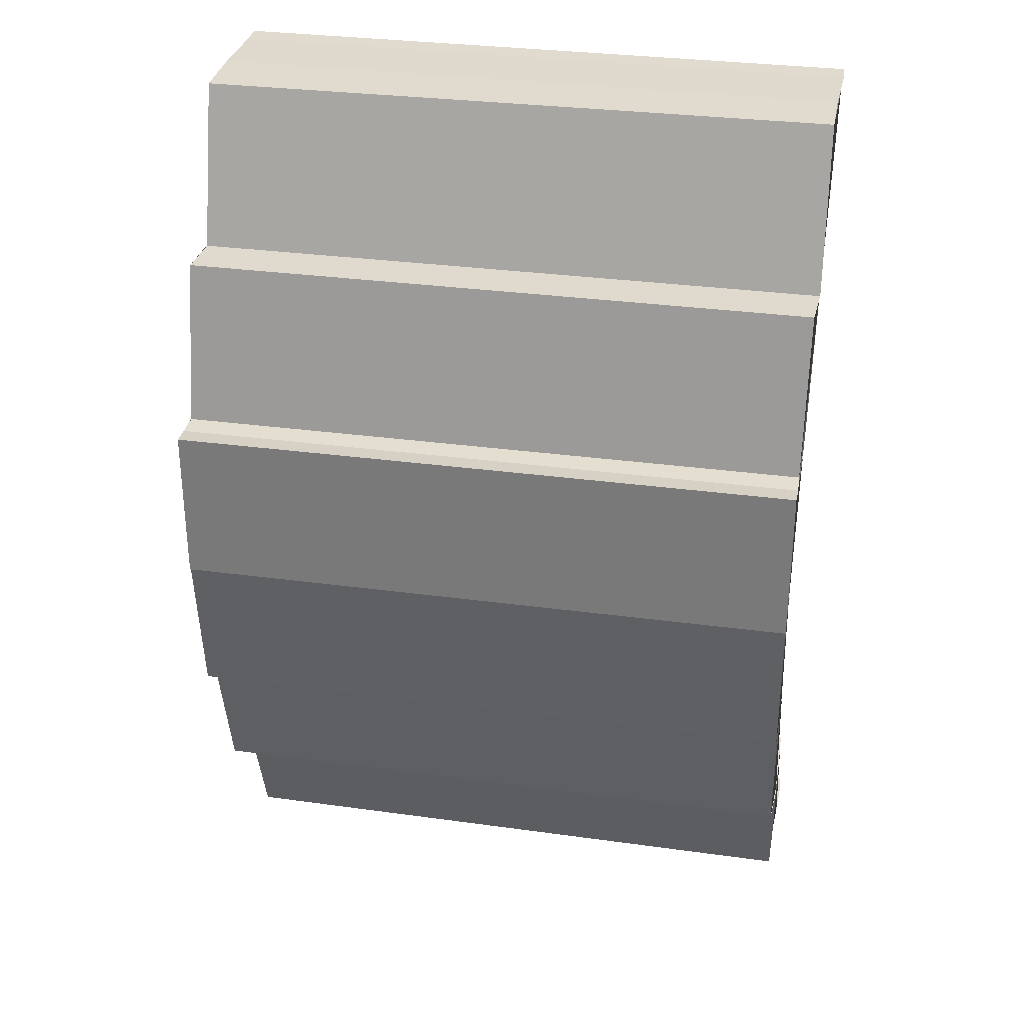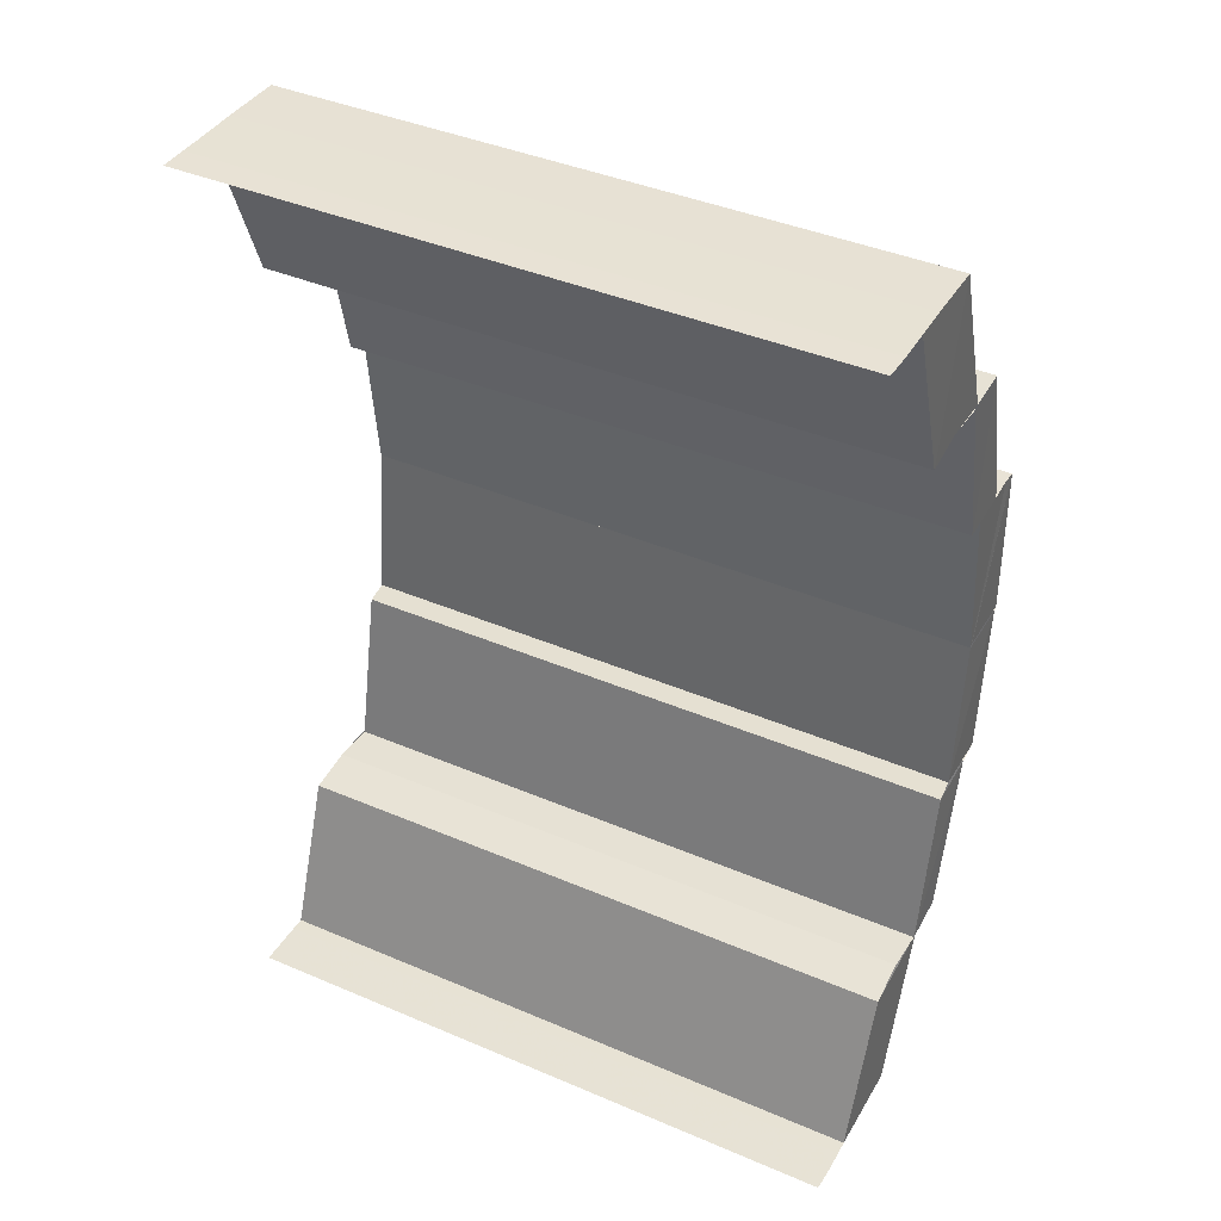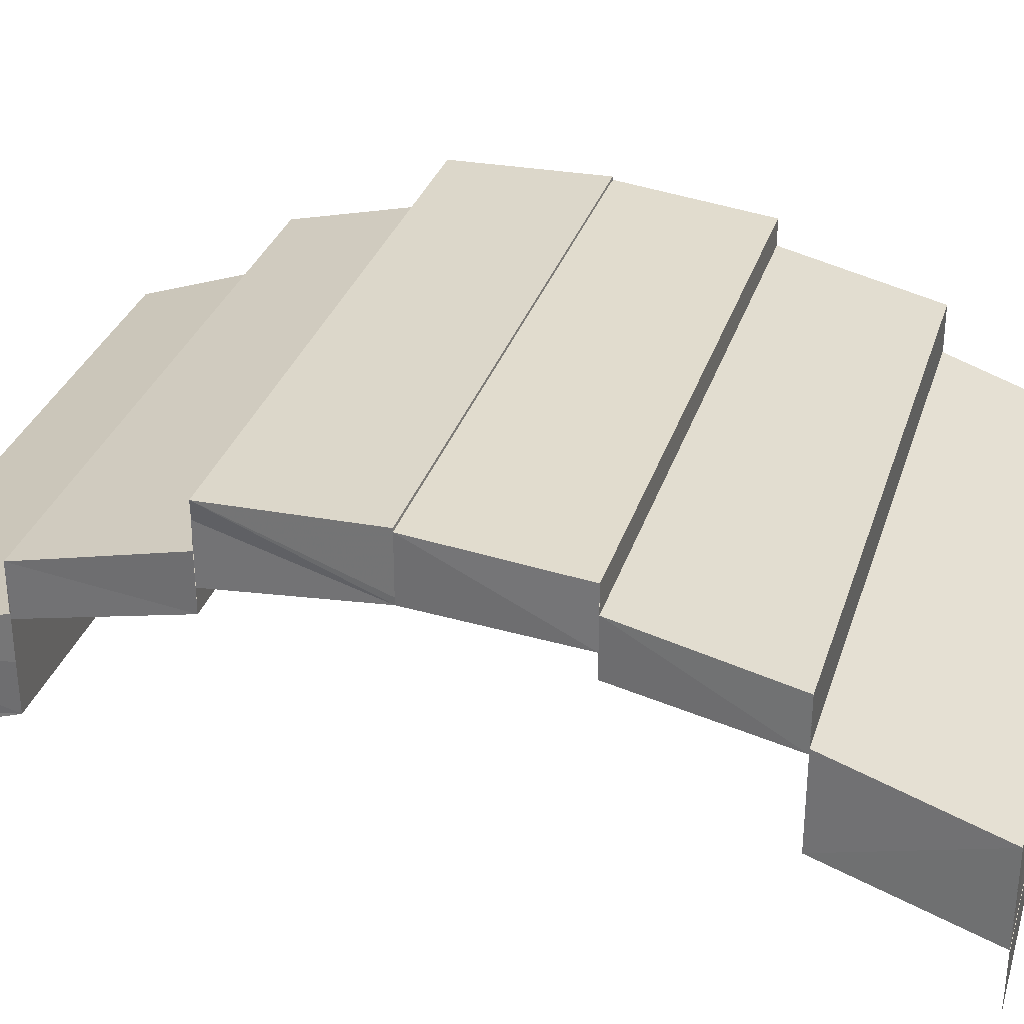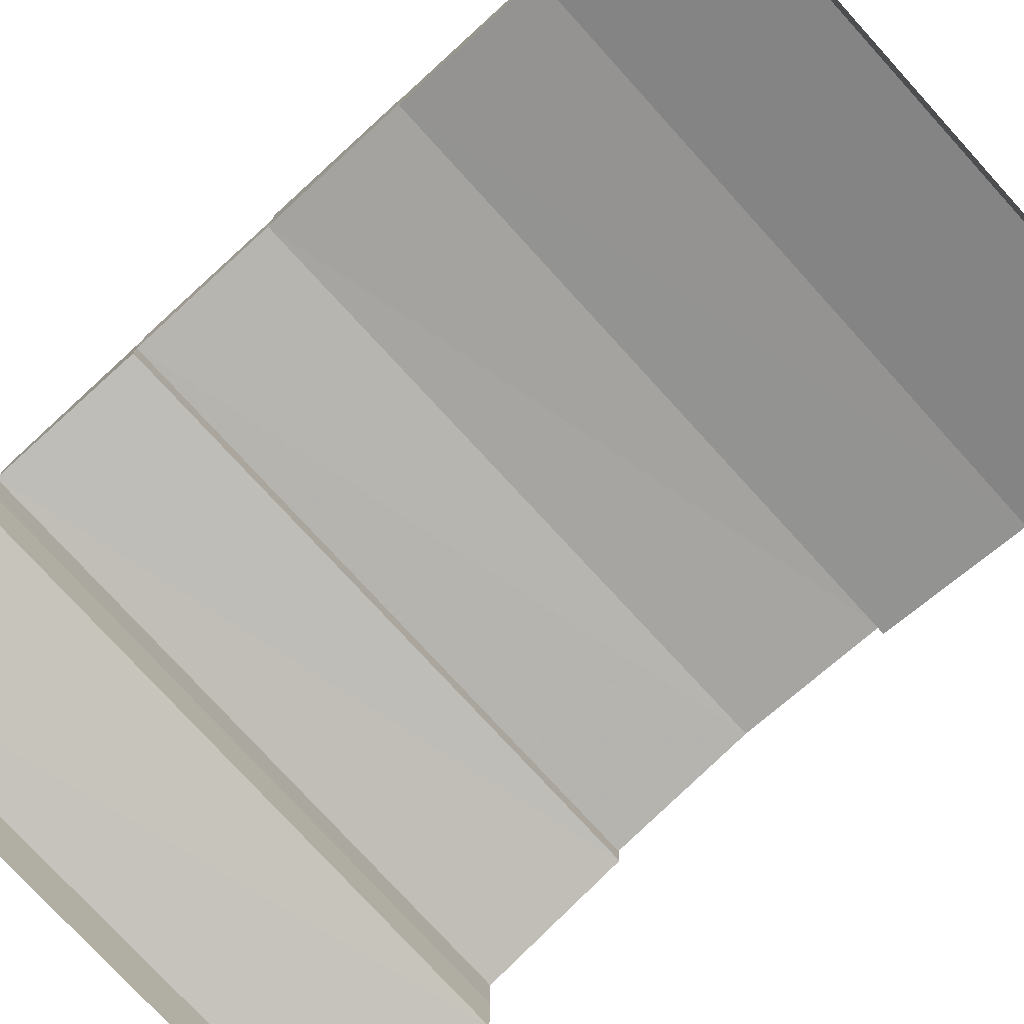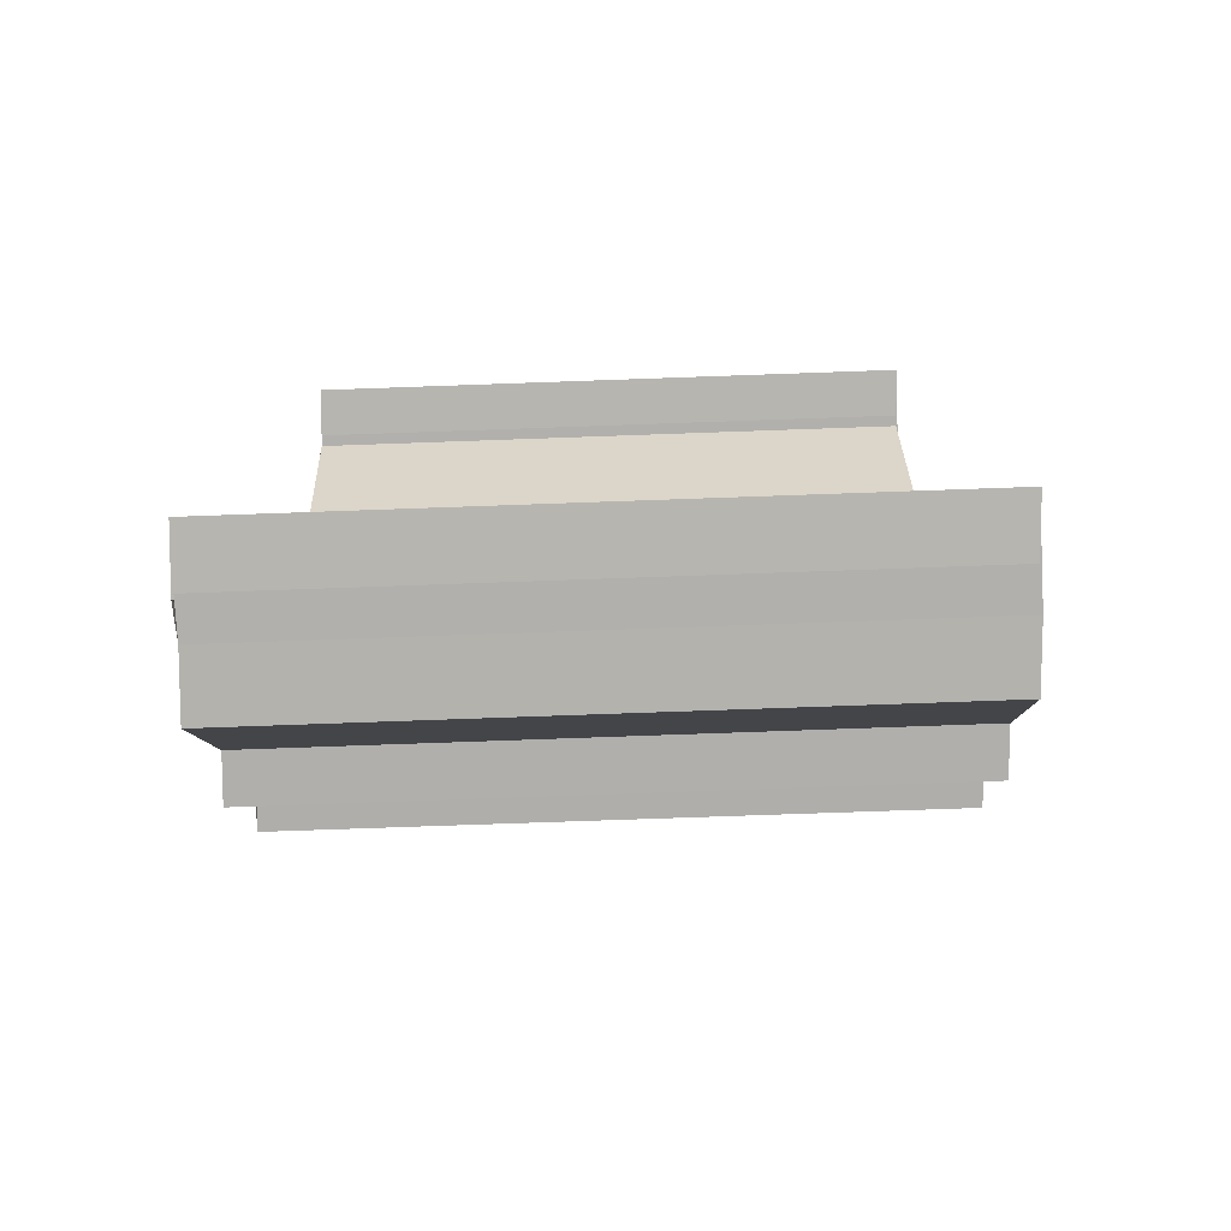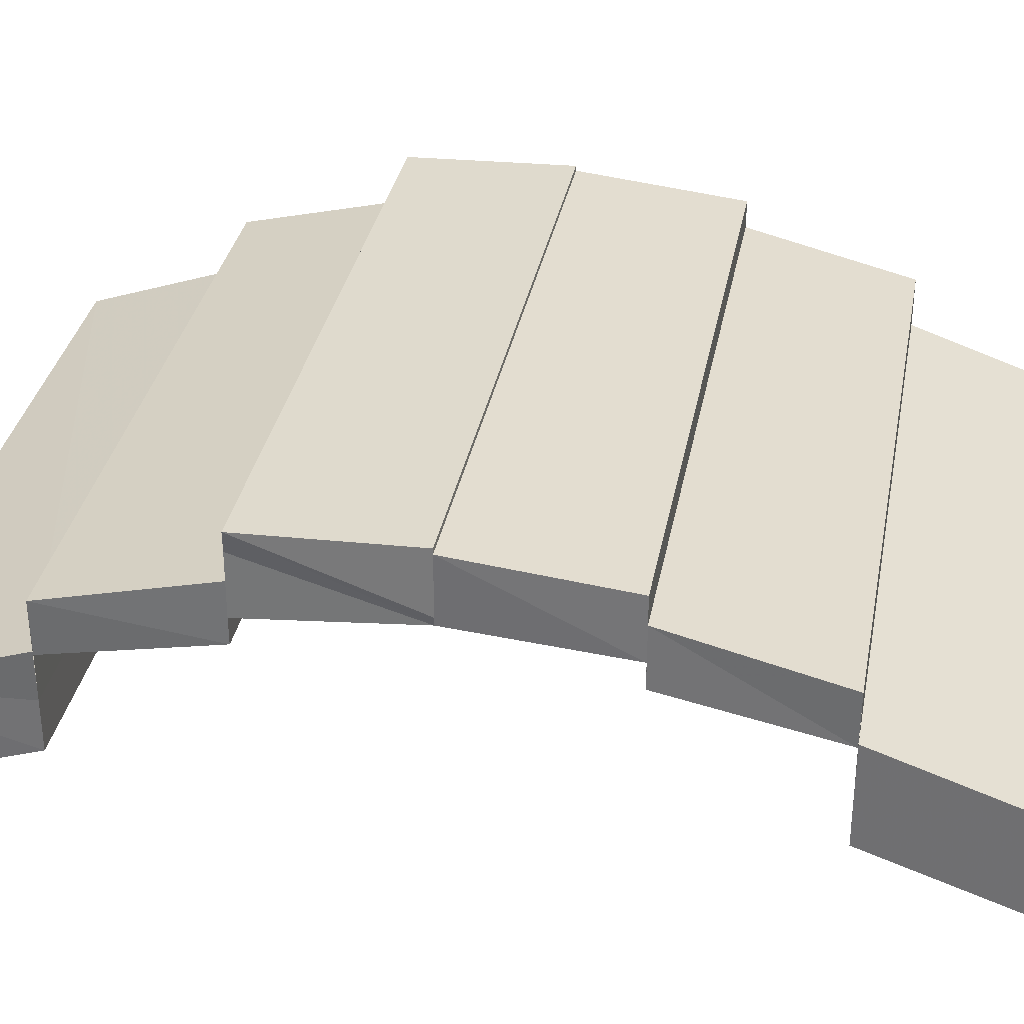
<metadata>
{"format":"obj","ext":"obj","renderer":"f3d","projection":"perspective","resolution":1024,"background":"white","views":[{"elev":32.6,"azim":10.8,"up":"+Y"},{"elev":40.3,"azim":-152.5,"up":"+Y"},{"elev":31.5,"azim":-73.6,"up":"+Z"},{"elev":-77.0,"azim":132.4,"up":"+Z"},{"elev":-79.3,"azim":-178.0,"up":"+Y"},{"elev":33.5,"azim":-79.5,"up":"+Z"}]}
</metadata>
<code>
o 8370
v 2193 1884 14.14
v 2193 1884 14.15
v 2193 1884 14.14
v 2193 1884 14.14
v 2193 1884 14.15
v 2193 1884 14.15
v 2193 1884 14.15
v 2193 1884 14.15
v 2193 1884 14.15
v 2193 1884 14.15
v 2193 1884 14.15
v 2193 1884 14.15
v 2193 1884 14.15
v 2193 1884 14.15
v 2193 1884 14.16
v 2193 1884 14.14
v 2193 1884 14.14
v 2193 1884 14.15
v 2193 1884 14.15
v 2193 1884 14.15
v 2193 1884 14.15
v 2193 1884 14.15
v 2193 1884 14.15
v 2193 1884 14.15
v 2193 1884 14.15
v 2193 1884 14.16
v 2193 1884 14.15
v 2193 1884 14.15
v 2193 1884 14.16
v 2193 1884 14.16
v 2193 1884 14.16
v 2193 1884 14.16
v 2193 1884 14.16
v 2193 1884 14.16
v 2193 1884 14.15
v 2193 1884 14.15
v 2193 1884 14.15
v 2193 1884 14.15
v 2193 1884 14.16
v 2193 1884 14.16
v 2193 1884 14.16
v 2193 1884 14.15
v 2193 1884 14.16
v 2193 1884 14.16
v 2193 1884 14.16
v 2193 1884 14.16
v 2193 1884 14.16
v 2193 1884 14.16
v 2193 1884 14.16
v 2193 1884 14.16
v 2193 1884 14.16
v 2193 1884 14.16
v 2193 1884 14.16
v 2193 1884 14.16
v 2193 1884 14.16
v 2193 1884 14.16
v 2193 1884 14.16
v 2193 1884 14.16
v 2193 1884 14.16
v 2193 1884 14.16
v 2193 1884 14.16
v 2193 1884 14.16
v 2193 1884 14.16
v 2193 1884 14.16
v 2193 1884 14.16
v 2193 1884 14.16
v 2193 1884 14.16
v 2193 1884 14.16
v 2193 1884 14.16
v 2193 1884 14.16
v 2193 1884 14.16
v 2193 1884 14.16
v 2193 1884 14.16
v 2193 1884 14.16
v 2193 1884 14.16
v 2193 1884 14.16
v 2193 1884 14.16
v 2193 1884 14.16
v 2193 1884 14.16
v 2193 1884 14.16
v 2193 1884 14.16
v 2193 1884 14.16
v 2193 1884 14.16
v 2193 1884 14.16
v 2193 1884 14.16
v 2193 1884 14.16
v 2193 1884 14.16
v 2193 1884 14.16
v 2193 1884 14.16
v 2193 1884 14.16
v 2193 1884 14.16
v 2193 1884 14.16
v 2193 1884 14.16
v 2193 1884 14.16
v 2193 1884 14.16
v 2193 1884 14.16
v 2193 1884 14.16
v 2193 1884 14.16
v 2193 1884 14.16
v 2193 1884 14.16
v 2193 1884 14.16
v 2193 1884 14.16
v 2193 1884 14.16
v 2193 1884 14.16
v 2193 1884 14.16
v 2193 1884 14.16
v 2193 1884 14.16
v 2193 1884 14.16
v 2193 1884 14.16
v 2193 1884 14.16
v 2193 1884 14.16
v 2193 1884 14.16
v 2193 1884 14.16
v 2193 1884 14.16
v 2193 1884 14.16
v 2193 1884 14.16
v 2193 1884 14.16
v 2193 1884 14.16
v 2193 1884 14.16
v 2193 1884 14.16
v 2193 1884 14.16
v 2193 1884 14.16
v 2193 1884 14.16
v 2193 1884 14.16
v 2193 1884 14.16
v 2193 1884 14.16
v 2193 1884 14.16
v 2193 1884 14.16
v 2193 1884 14.16
v 2193 1884 14.16
v 2193 1884 14.16
v 2193 1884 14.16
v 2193 1884 14.16
v 2193 1884 14.16
v 2193 1884 14.16
v 2193 1884 14.16
v 2193 1884 14.16
v 2193 1884 14.16
v 2193 1884 14.16
v 2193 1884 14.16
v 2193 1884 14.16
v 2193 1884 14.15
v 2193 1884 14.16
v 2193 1884 14.16
v 2193 1884 14.15
v 2193 1884 14.16
v 2193 1884 14.15
v 2193 1884 14.15
v 2193 1884 14.15
v 2193 1884 14.15
v 2193 1884 14.15
v 2193 1884 14.16
v 2193 1884 14.15
v 2193 1884 14.15
v 2193 1884 14.15
v 2193 1884 14.16
v 2193 1884 14.16
v 2193 1884 14.16
v 2193 1884 14.16
v 2193 1884 14.16
v 2193 1884 14.16
v 2193 1884 14.16
v 2193 1884 14.15
v 2193 1884 14.16
v 2193 1884 14.16
v 2193 1884 14.15
v 2193 1884 14.15
v 2193 1884 14.16
v 2193 1884 14.15
v 2193 1884 14.15
v 2193 1884 14.15
v 2193 1884 14.15
v 2193 1884 14.15
v 2193 1884 14.15
v 2193 1884 14.15
v 2193 1884 14.15
v 2193 1884 14.15
v 2193 1884 14.14
v 2193 1884 14.14
v 2193 1884 14.14
v 2193 1884 14.14
v 2193 1884 14.14
v 2193 1884 14.15
v 2193 1884 14.15
v 2193 1884 14.14
v 2193 1884 14.15
v 2193 1884 14.15
f 1 2 3
f 4 1 3
f 2 5 3
f 6 7 2
f 7 8 9
f 9 10 5
f 10 11 12
f 13 14 5
f 14 15 10
f 16 3 17
f 17 18 16
f 18 19 4
f 20 21 19
f 22 23 24
f 25 26 23
f 27 28 22
f 28 29 25
f 29 30 25
f 31 32 30
f 33 34 29
f 28 35 36
f 27 36 37
f 38 39 27
f 40 41 42
f 40 43 44
f 43 45 44
f 46 47 45
f 48 49 43
f 50 51 52
f 53 54 50
f 54 55 56
f 55 57 58
f 59 60 50
f 59 61 62
f 63 64 60
f 65 63 66
f 67 56 66
f 66 68 69
f 67 70 71
f 72 73 74
f 72 75 76
f 77 78 79
f 78 80 81
f 82 83 84
f 85 83 86
f 87 88 82
f 88 89 90
f 89 91 92
f 93 94 83
f 95 96 93
f 97 98 96
f 99 95 93
f 100 101 95
f 102 99 103
f 99 104 105
f 106 107 108
f 109 107 110
f 107 111 112
f 107 111 113
f 114 115 116
f 117 118 119
f 117 120 119
f 118 121 122
f 120 123 122
f 124 125 126
f 125 127 128
f 129 130 131
f 132 133 130
f 130 134 135
f 136 137 134
f 138 139 140
f 141 142 138
f 141 143 144
f 142 145 138
f 146 147 142
f 147 148 149
f 149 150 145
f 150 151 152
f 153 154 145
f 154 155 150
f 156 157 158
f 156 159 160
f 159 161 160
f 162 163 161
f 160 164 165
f 166 167 168
f 169 170 166
f 171 172 167
f 166 171 173
f 173 174 175
f 176 177 174
f 171 178 176
f 178 179 176
f 180 179 178
f 181 182 179
f 182 181 183
f 184 185 183
f 184 186 187

</code>
